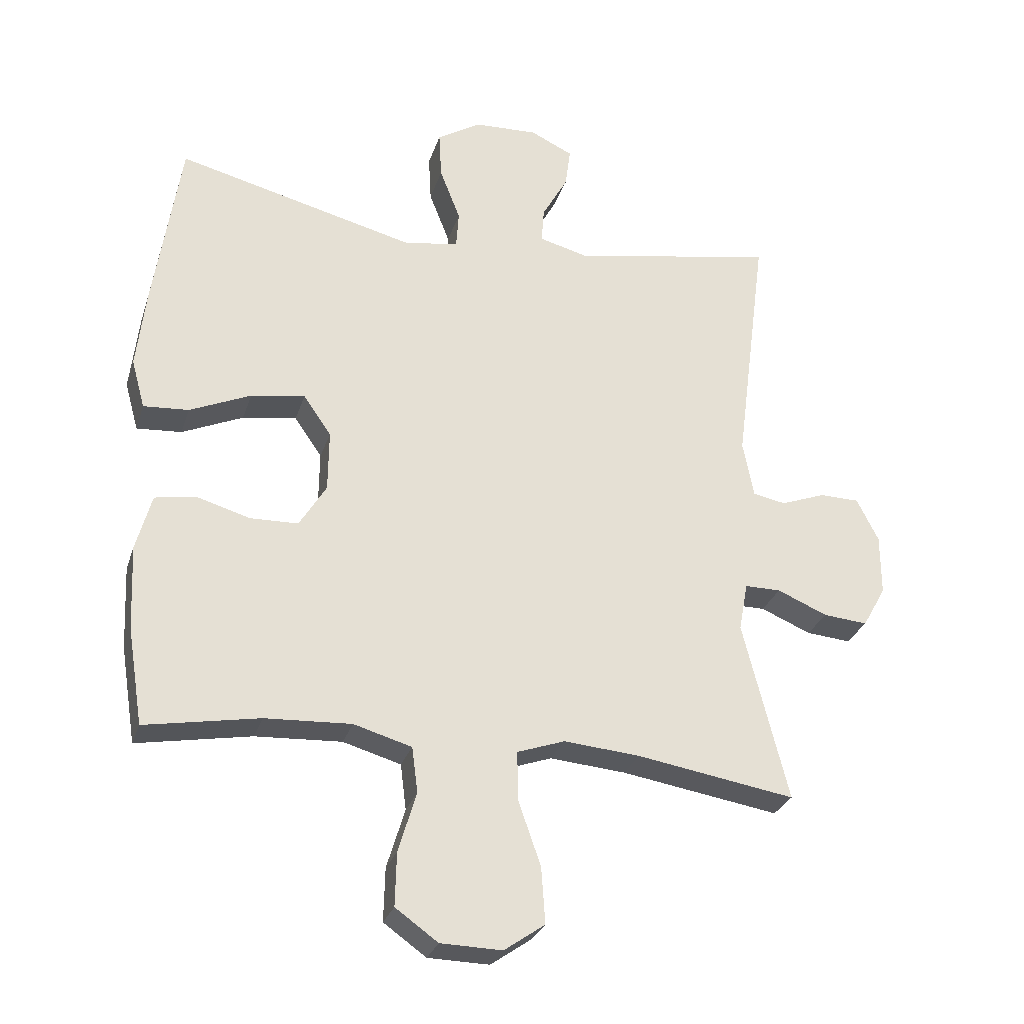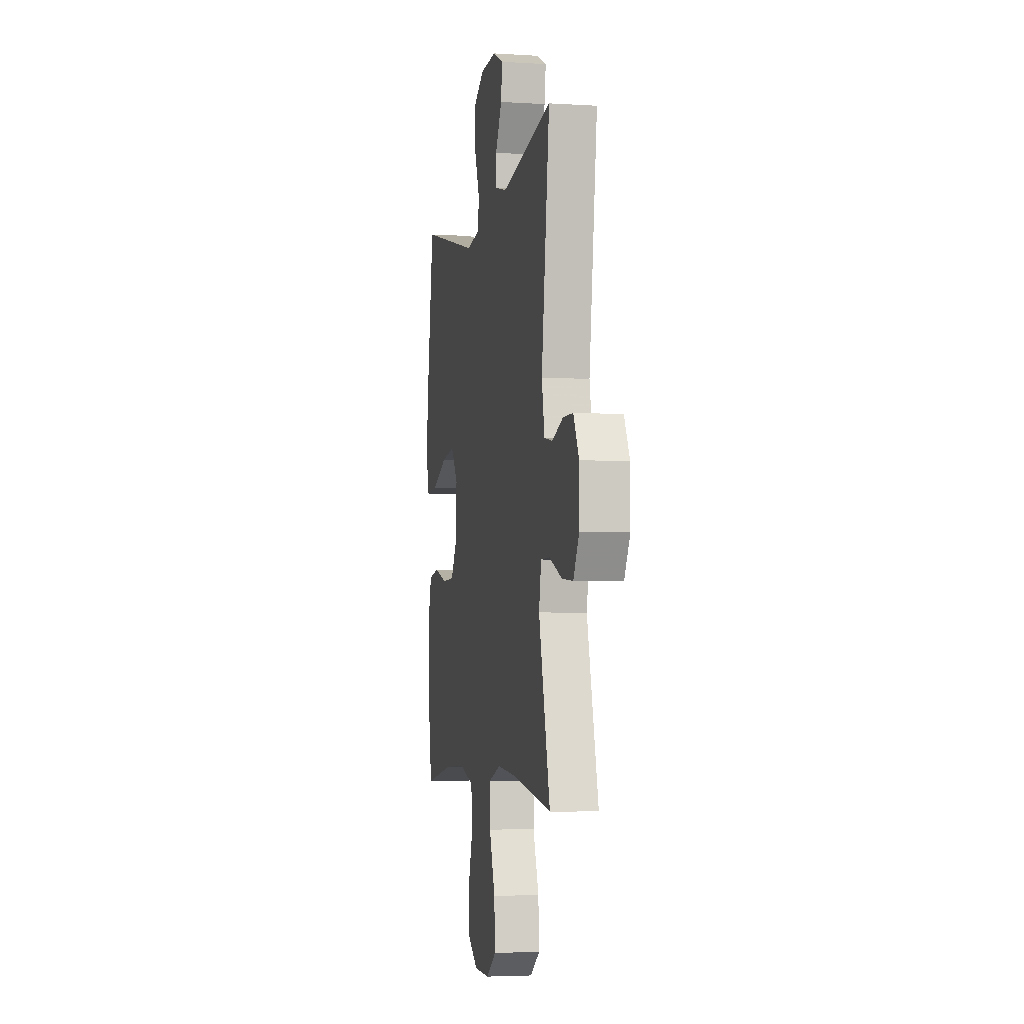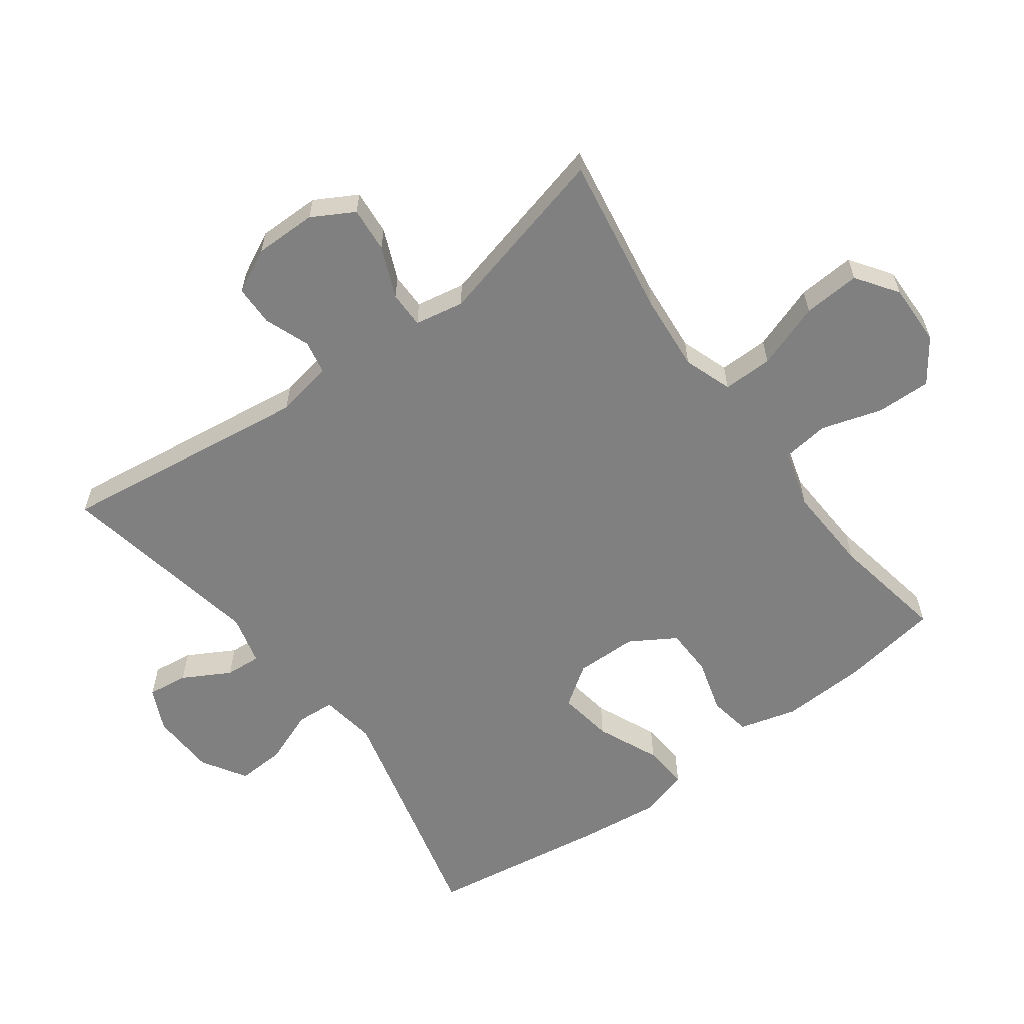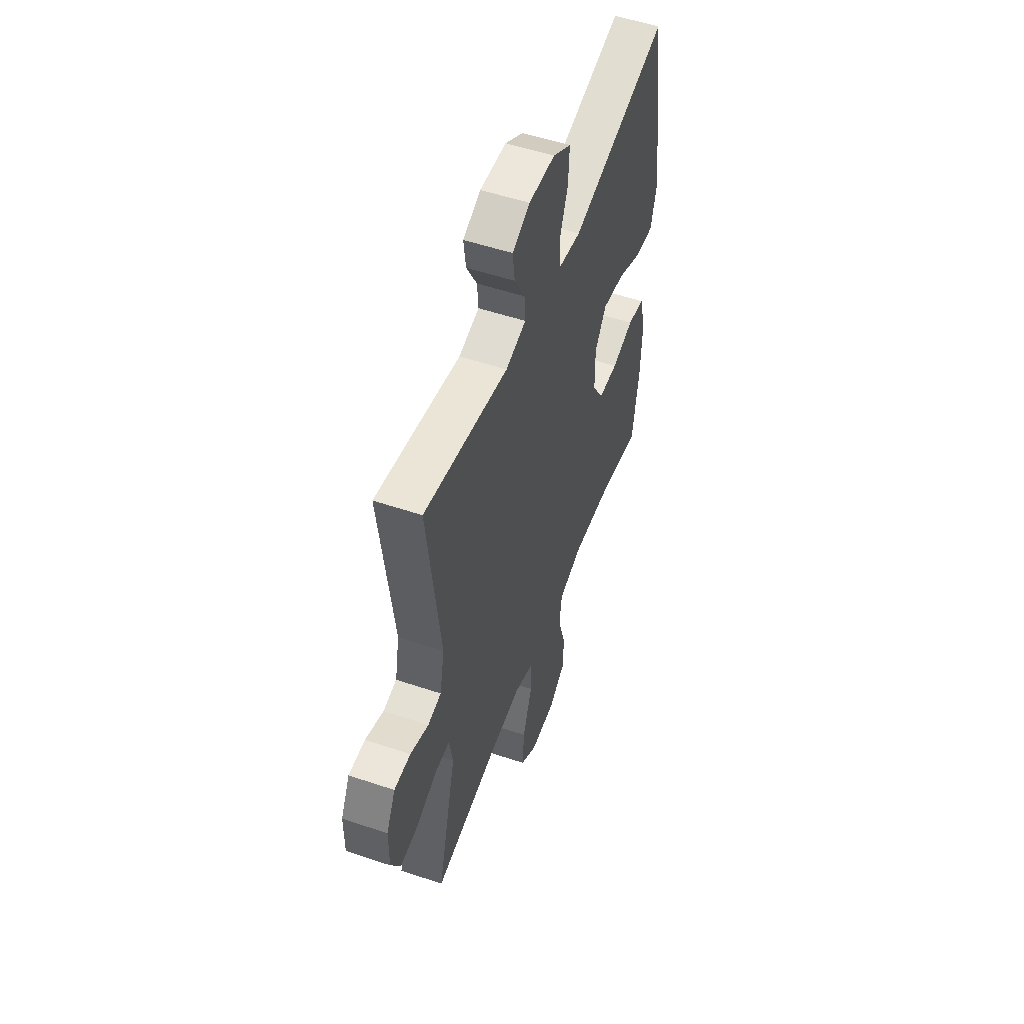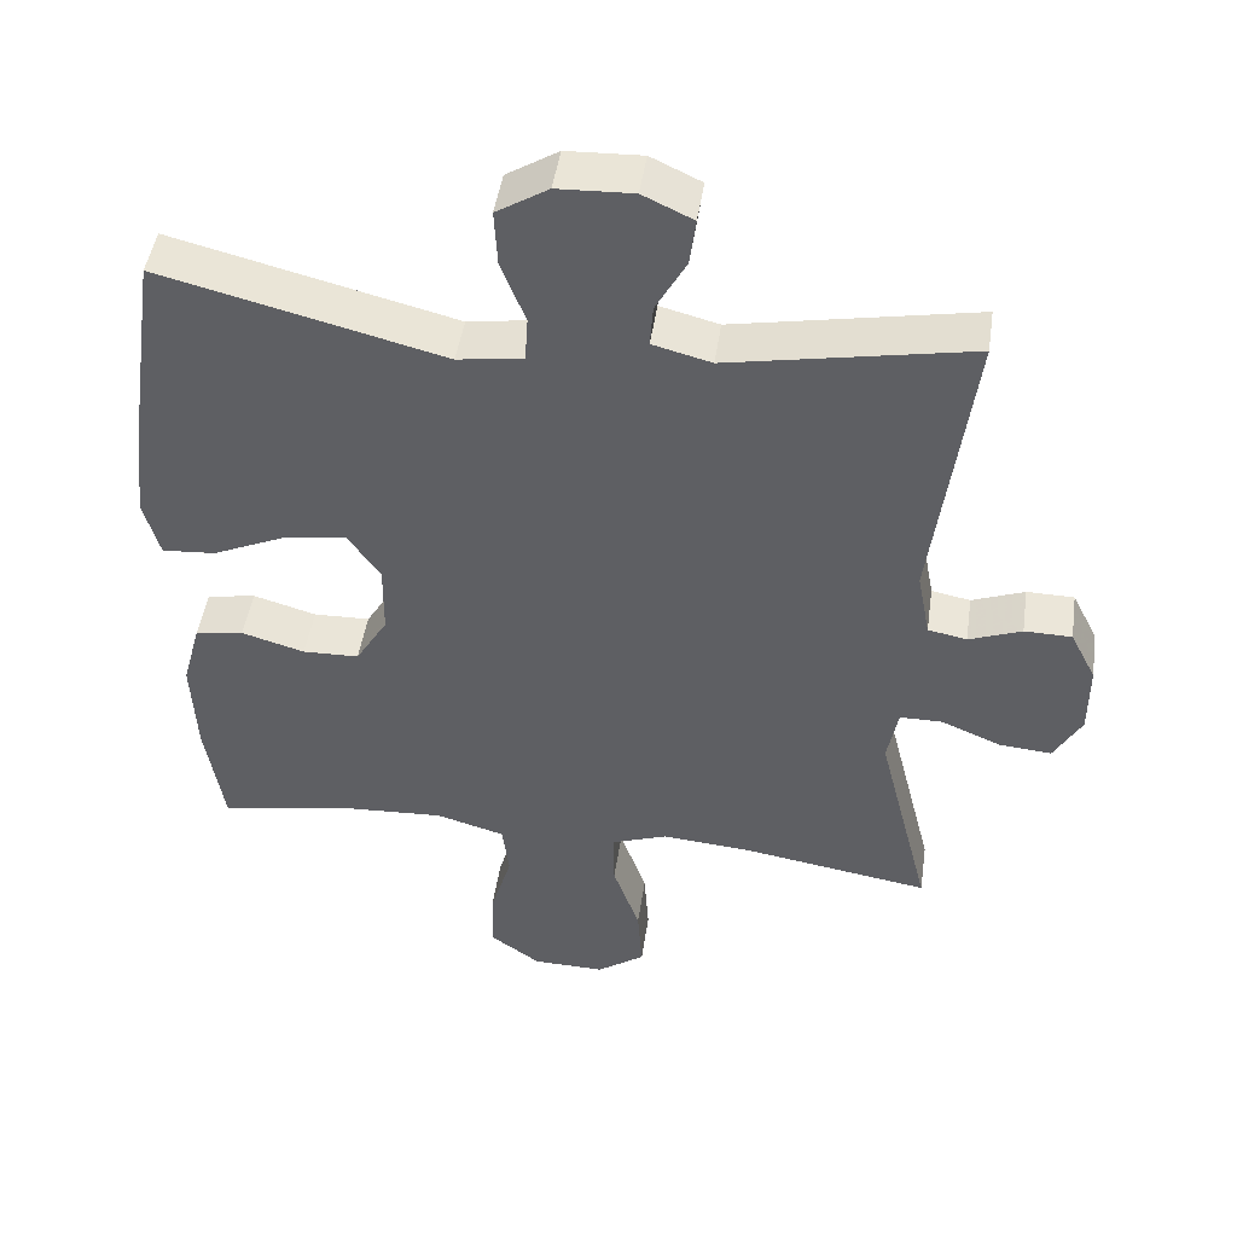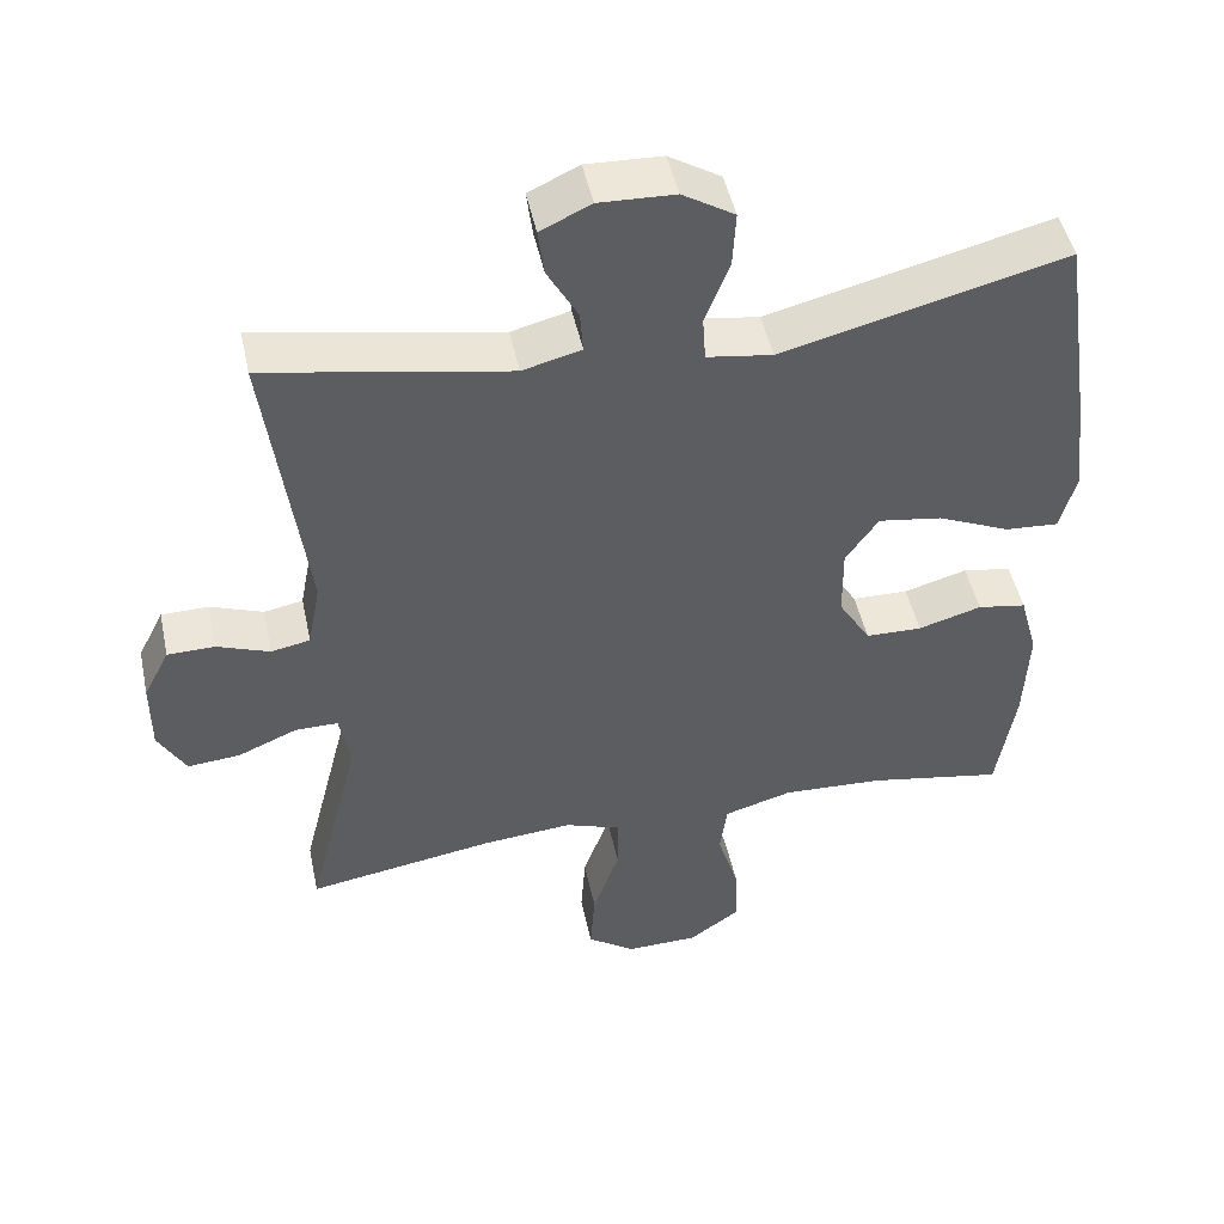
<metadata>
{"format":"obj","ext":"obj","renderer":"f3d","projection":"perspective","resolution":1024,"background":"white","views":[{"elev":-28.4,"azim":-16.3,"up":"+Z"},{"elev":-4.1,"azim":78.5,"up":"+Z"},{"elev":-60.0,"azim":126.3,"up":"+Y"},{"elev":52.9,"azim":109.9,"up":"+Z"},{"elev":46.6,"azim":8.3,"up":"+Z"},{"elev":48.0,"azim":168.0,"up":"+Z"}]}
</metadata>
<code>
v -0.5 0.07 0.5
v -0.129 0.07 0.407
v -0.043 0.07 0.42
v -0.039 0.07 0.479
v -0.071 0.07 0.561
v -0.075 0.07 0.635
v -0.007 0.07 0.677
v 0.092 0.07 0.681
v 0.158 0.07 0.65
v 0.15 0.07 0.588
v 0.11 0.07 0.516
v 0.106 0.07 0.461
v 0.183 0.07 0.441
v 0.5 0.07 0.5
v 0.45 0.07 0.114
v 0.467 0.07 0.026
v 0.518 0.07 0.016
v 0.587 0.07 0.042
v 0.649 0.07 0.041
v 0.683 0.07 -0.026
v 0.683 0.07 -0.121
v 0.647 0.07 -0.185
v 0.578 0.07 -0.179
v 0.5 0.07 -0.146
v 0.444 0.07 -0.146
v 0.43 0.07 -0.221
v 0.5 0.07 -0.5
v 0.254 0.07 -0.46
v 0.136 0.07 -0.45
v 0.062 0.07 -0.476
v 0.063 0.07 -0.552
v 0.098 0.07 -0.652
v 0.104 0.07 -0.739
v 0.041 0.07 -0.783
v -0.054 0.07 -0.781
v -0.12 0.07 -0.734
v -0.118 0.07 -0.651
v -0.09 0.07 -0.558
v -0.099 0.07 -0.487
v -0.189 0.07 -0.461
v -0.323 0.07 -0.468
v -0.5 0.07 -0.5
v -0.524 0.07 -0.35
v -0.53 0.07 -0.219
v -0.506 0.07 -0.131
v -0.442 0.07 -0.12
v -0.359 0.07 -0.144
v -0.285 0.07 -0.142
v -0.243 0.07 -0.073
v -0.242 0.07 0.022
v -0.285 0.07 0.084
v -0.369 0.07 0.071
v -0.464 0.07 0.029
v -0.534 0.07 0.024
v -0.555 0.07 0.1
v -0.541 0.07 0.224
v -0.5 0 0.5
v -0.129 0 0.407
v -0.043 0 0.42
v -0.039 0 0.479
v -0.071 0 0.561
v -0.075 0 0.635
v -0.007 0 0.677
v 0.092 0 0.681
v 0.158 0 0.65
v 0.15 0 0.588
v 0.11 0 0.516
v 0.106 0 0.461
v 0.183 0 0.441
v 0.5 0 0.5
v 0.45 0 0.114
v 0.467 0 0.026
v 0.518 0 0.016
v 0.587 0 0.042
v 0.649 0 0.041
v 0.683 0 -0.026
v 0.683 0 -0.121
v 0.647 0 -0.185
v 0.578 0 -0.179
v 0.5 0 -0.146
v 0.444 0 -0.146
v 0.43 0 -0.221
v 0.5 0 -0.5
v 0.254 0 -0.46
v 0.136 0 -0.45
v 0.062 0 -0.476
v 0.063 0 -0.552
v 0.098 0 -0.652
v 0.104 0 -0.739
v 0.041 0 -0.783
v -0.054 0 -0.781
v -0.12 0 -0.734
v -0.118 0 -0.651
v -0.09 0 -0.558
v -0.099 0 -0.487
v -0.189 0 -0.461
v -0.323 0 -0.468
v -0.5 0 -0.5
v -0.524 0 -0.35
v -0.53 0 -0.219
v -0.506 0 -0.131
v -0.442 0 -0.12
v -0.359 0 -0.144
v -0.285 0 -0.142
v -0.243 0 -0.073
v -0.242 0 0.022
v -0.285 0 0.084
v -0.369 0 0.071
v -0.464 0 0.029
v -0.534 0 0.024
v -0.555 0 0.1
v -0.541 0 0.224
f 55 56 1 2
f 52 53 54 55
f 51 52 55 2
f 50 51 2 3
f 49 50 3
f 44 45 46 47
f 44 47 48
f 41 42 43 44
f 40 41 44 48
f 39 40 48 49
f 35 36 37 38
f 35 38 39
f 34 35 39
f 31 32 33 34
f 30 31 34 39
f 29 30 39 49
f 26 27 28
f 25 26 28 29
f 21 22 23 24
f 21 24 25
f 20 21 25
f 17 18 19 20
f 16 17 20 25
f 15 16 25 29
f 13 14 15 29
f 8 9 10 11
f 8 11 12
f 7 8 12
f 4 5 6 7
f 3 4 7 12
f 13 29 49
f 3 12 13 49
f 58 57 112 111
f 111 110 109 108
f 58 111 108 107
f 59 58 107 106
f 59 106 105
f 103 102 101 100
f 104 103 100
f 100 99 98 97
f 104 100 97 96
f 105 104 96 95
f 94 93 92 91
f 95 94 91
f 95 91 90
f 90 89 88 87
f 95 90 87 86
f 105 95 86 85
f 84 83 82
f 85 84 82 81
f 80 79 78 77
f 81 80 77
f 81 77 76
f 76 75 74 73
f 81 76 73 72
f 85 81 72 71
f 85 71 70 69
f 67 66 65 64
f 68 67 64
f 68 64 63
f 63 62 61 60
f 68 63 60 59
f 105 85 69
f 105 69 68 59
f 1 57 58 2
f 2 58 59 3
f 3 59 60 4
f 4 60 61 5
f 5 61 62 6
f 6 62 63 7
f 7 63 64 8
f 8 64 65 9
f 9 65 66 10
f 10 66 67 11
f 11 67 68 12
f 12 68 69 13
f 13 69 70 14
f 14 70 71 15
f 15 71 72 16
f 16 72 73 17
f 17 73 74 18
f 18 74 75 19
f 19 75 76 20
f 20 76 77 21
f 21 77 78 22
f 22 78 79 23
f 23 79 80 24
f 24 80 81 25
f 25 81 82 26
f 26 82 83 27
f 27 83 84 28
f 28 84 85 29
f 29 85 86 30
f 30 86 87 31
f 31 87 88 32
f 32 88 89 33
f 33 89 90 34
f 34 90 91 35
f 35 91 92 36
f 36 92 93 37
f 37 93 94 38
f 38 94 95 39
f 39 95 96 40
f 40 96 97 41
f 41 97 98 42
f 42 98 99 43
f 43 99 100 44
f 44 100 101 45
f 45 101 102 46
f 46 102 103 47
f 47 103 104 48
f 48 104 105 49
f 49 105 106 50
f 50 106 107 51
f 51 107 108 52
f 52 108 109 53
f 53 109 110 54
f 54 110 111 55
f 55 111 112 56
f 56 112 57 1

</code>
